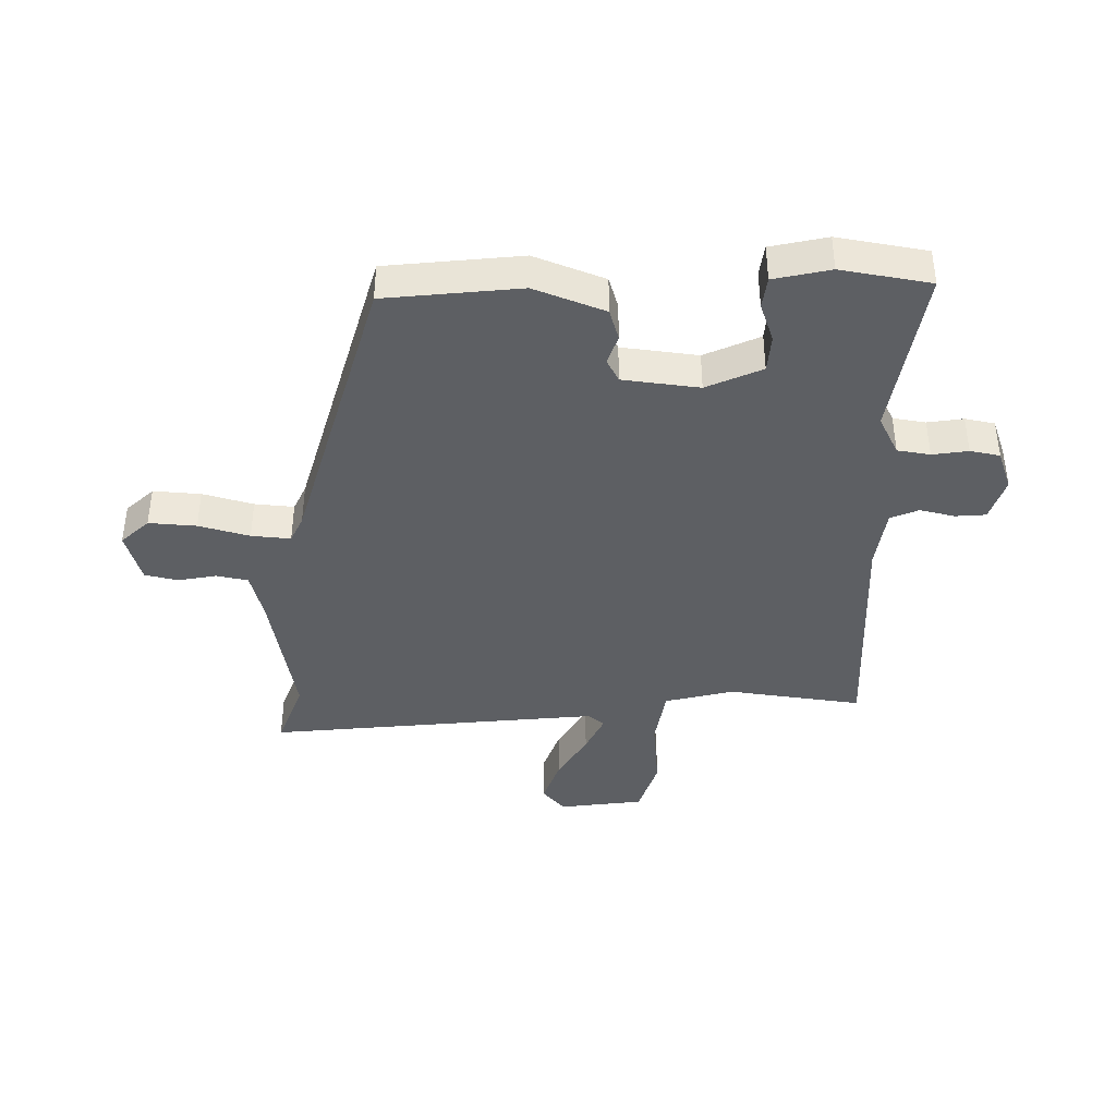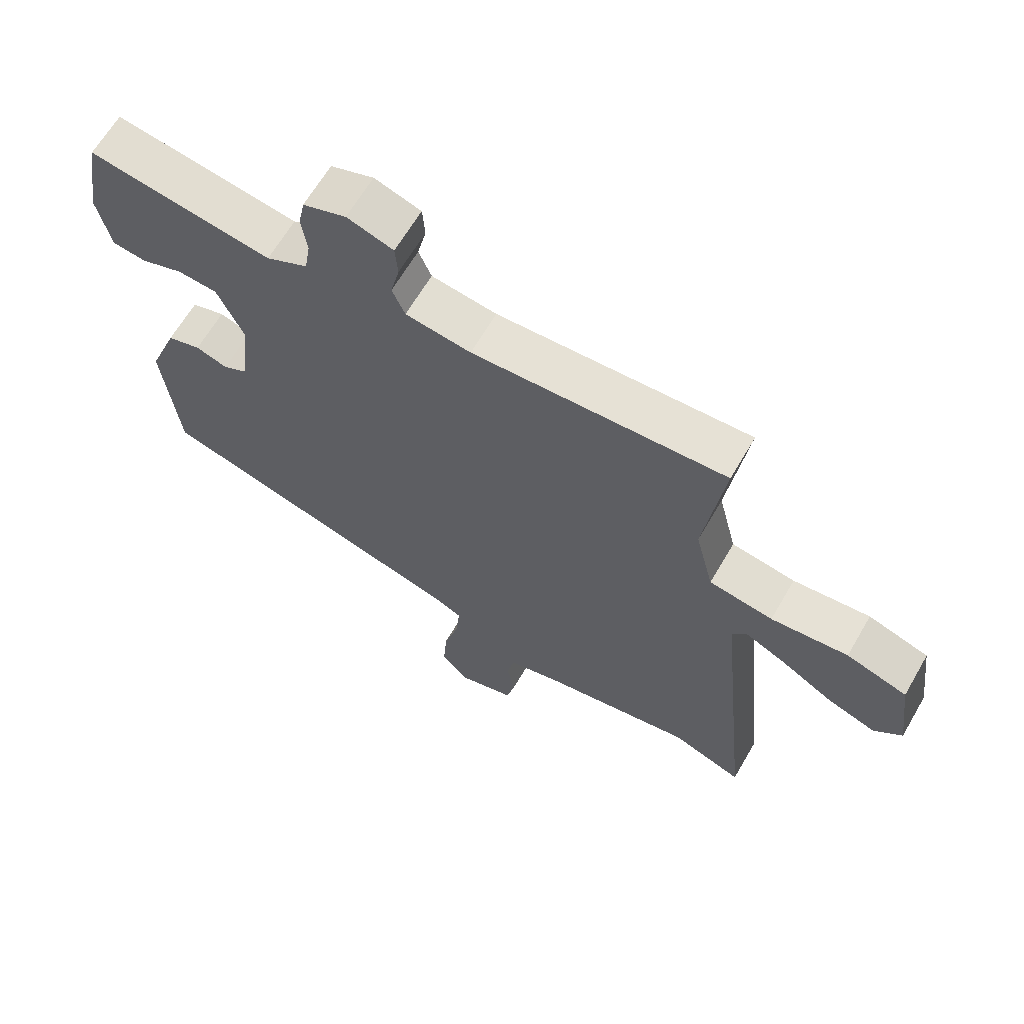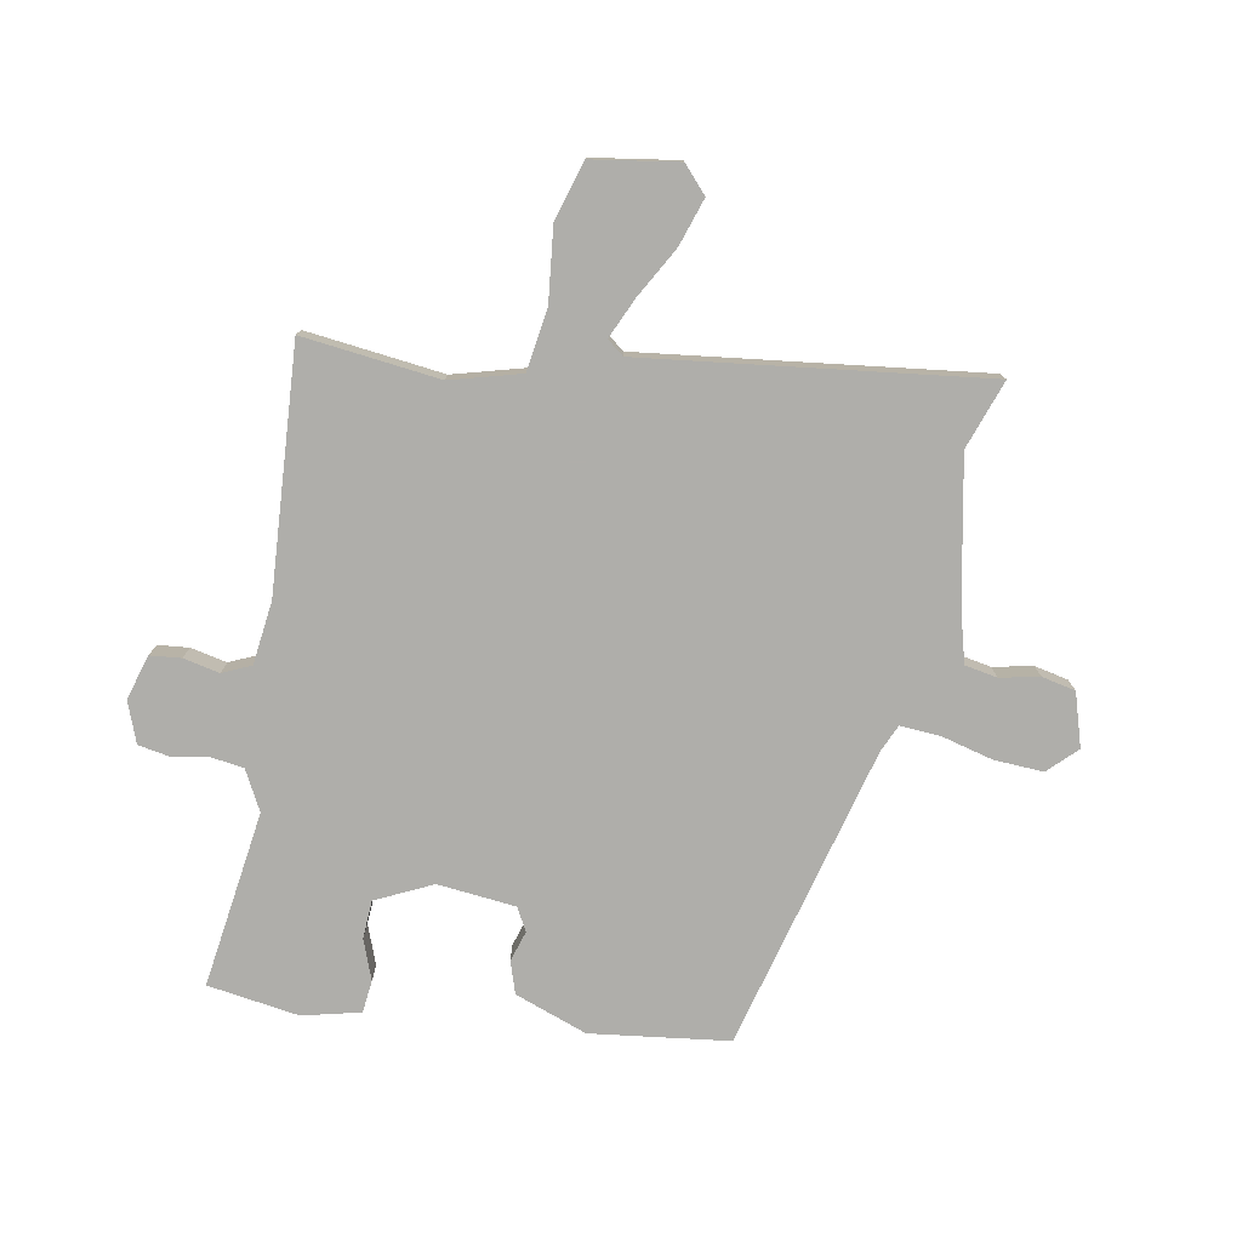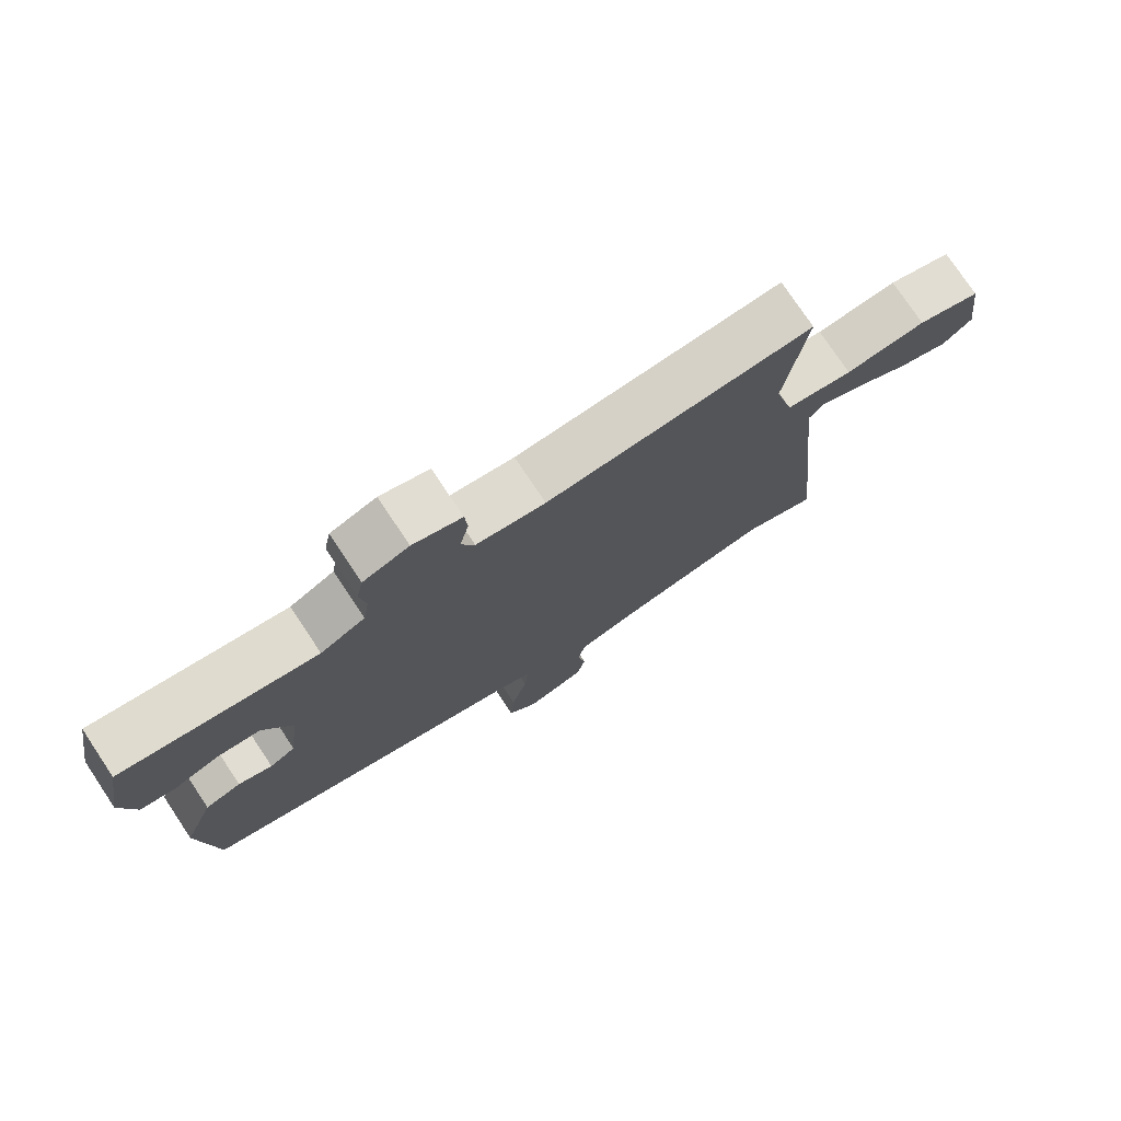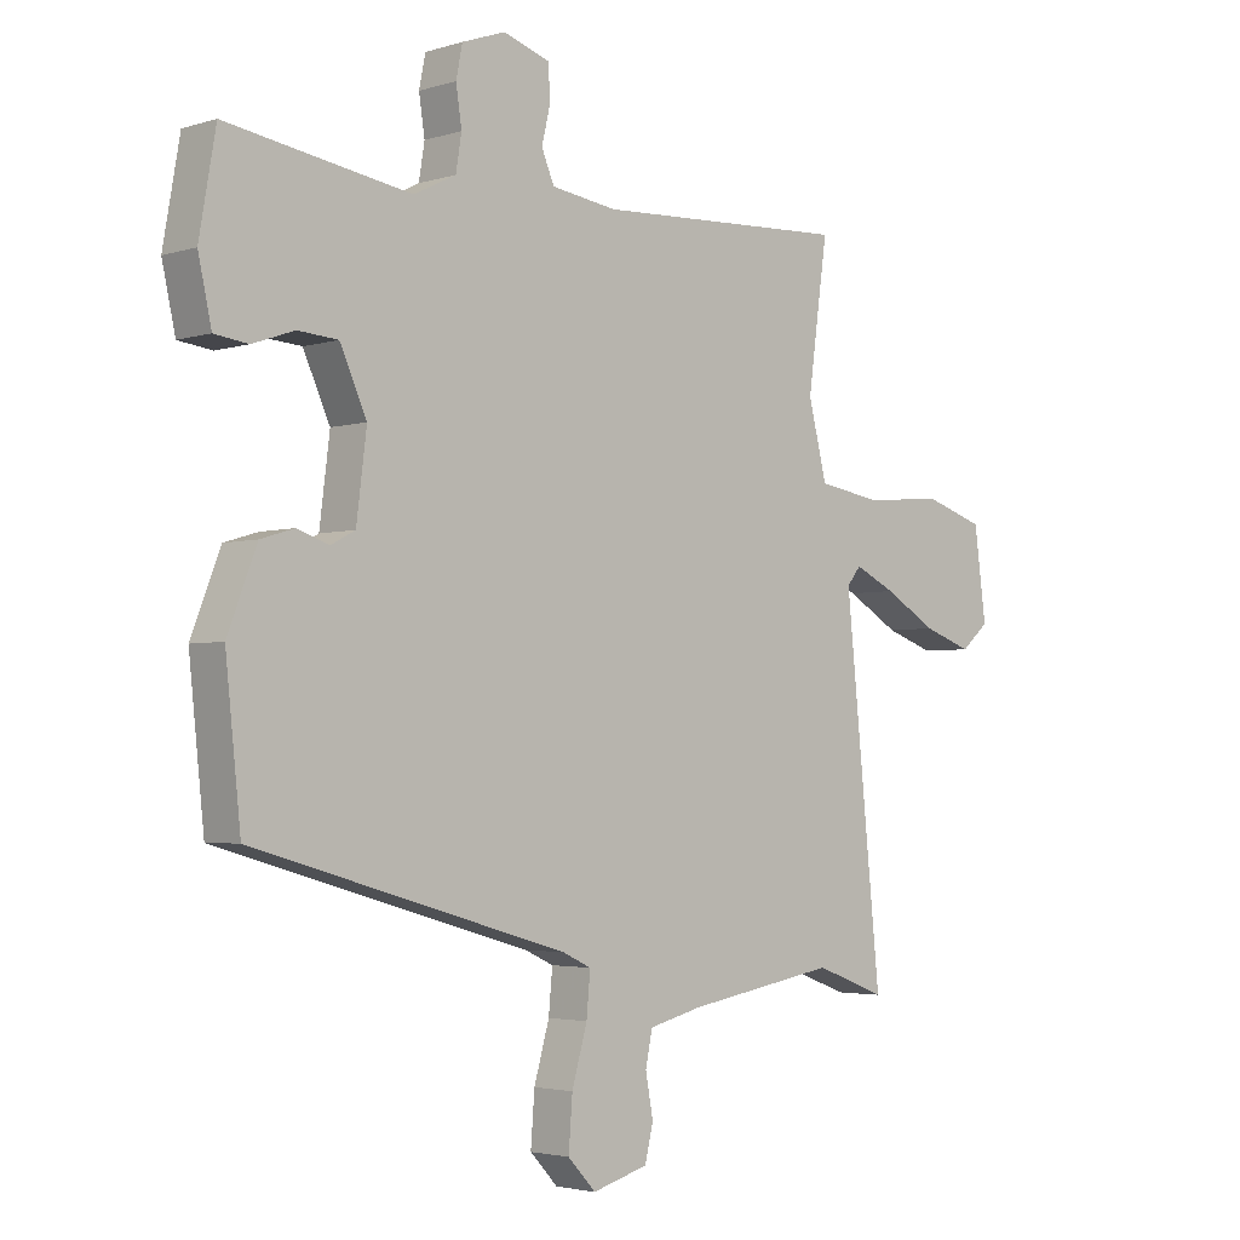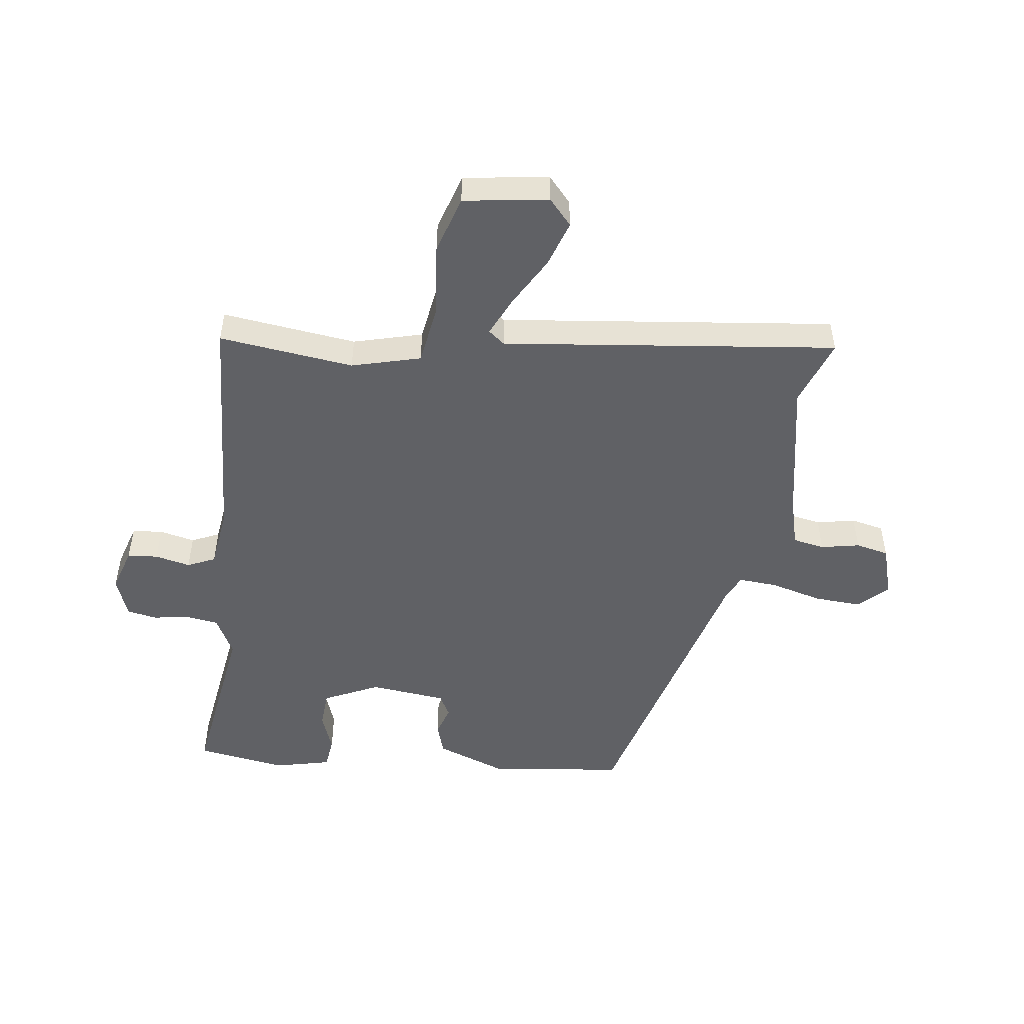
<metadata>
{"format":"obj","ext":"obj","renderer":"f3d","projection":"perspective","resolution":1024,"background":"white","views":[{"elev":-40.3,"azim":-90.7,"up":"+Y"},{"elev":64.5,"azim":30.1,"up":"+Z"},{"elev":-77.6,"azim":80.8,"up":"+Y"},{"elev":76.3,"azim":-33.7,"up":"+Z"},{"elev":-3.1,"azim":-43.7,"up":"+Z"},{"elev":-49.8,"azim":83.3,"up":"+Y"}]}
</metadata>
<code>
v -0.484 0.07 -0.314
v -0.508 0.07 -0.087
v -0.462 0.07 0.031
v -0.409 0.07 0.047
v -0.359 0.07 0.03
v -0.321 0.07 0.05
v -0.305 0.07 0.178
v -0.347 0.07 0.271
v -0.41 0.07 0.276
v -0.476 0.07 0.253
v -0.529 0.07 0.26
v -0.55 0.07 0.355
v -0.524 0.07 0.505
v -0.235 0.07 0.458
v -0.169 0.07 0.491
v -0.16 0.07 0.546
v -0.169 0.07 0.606
v -0.159 0.07 0.656
v -0.091 0.07 0.68
v -0.018 0.07 0.656
v -0.014 0.07 0.605
v -0.028 0.07 0.546
v -0.008 0.07 0.499
v 0.095 0.07 0.484
v 0.494 0.07 0.502
v 0.463 0.07 0.277
v 0.492 0.07 0.161
v 0.593 0.07 0.144
v 0.715 0.07 0.155
v 0.811 0.07 0.124
v 0.83 0.07 -0.018
v 0.786 0.07 -0.056
v 0.709 0.07 -0.029
v 0.626 0.07 0.02
v 0.561 0.07 0.051
v 0.539 0.07 0.024
v 0.596 0.07 -0.536
v 0.484 0.07 -0.494
v 0.247 0.07 -0.535
v 0.163 0.07 -0.556
v 0.152 0.07 -0.609
v 0.164 0.07 -0.674
v 0.151 0.07 -0.729
v 0.063 0.07 -0.754
v 0.019 0.07 -0.707
v 0.025 0.07 -0.627
v 0.049 0.07 -0.542
v 0.055 0.07 -0.476
v 0.01 0.07 -0.455
v -0.484 0 -0.314
v -0.508 0 -0.087
v -0.462 0 0.031
v -0.409 0 0.047
v -0.359 0 0.03
v -0.321 0 0.05
v -0.305 0 0.178
v -0.347 0 0.271
v -0.41 0 0.276
v -0.476 0 0.253
v -0.529 0 0.26
v -0.55 0 0.355
v -0.524 0 0.505
v -0.235 0 0.458
v -0.169 0 0.491
v -0.16 0 0.546
v -0.169 0 0.606
v -0.159 0 0.656
v -0.091 0 0.68
v -0.018 0 0.656
v -0.014 0 0.605
v -0.028 0 0.546
v -0.008 0 0.499
v 0.095 0 0.484
v 0.494 0 0.502
v 0.463 0 0.277
v 0.492 0 0.161
v 0.593 0 0.144
v 0.715 0 0.155
v 0.811 0 0.124
v 0.83 0 -0.018
v 0.786 0 -0.056
v 0.709 0 -0.029
v 0.626 0 0.02
v 0.561 0 0.051
v 0.539 0 0.024
v 0.596 0 -0.536
v 0.484 0 -0.494
v 0.247 0 -0.535
v 0.163 0 -0.556
v 0.152 0 -0.609
v 0.164 0 -0.674
v 0.151 0 -0.729
v 0.063 0 -0.754
v 0.019 0 -0.707
v 0.025 0 -0.627
v 0.049 0 -0.542
v 0.055 0 -0.476
v 0.01 0 -0.455
f 44 45 46 47
f 44 47 48
f 41 42 43 44
f 40 41 44 48
f 39 40 48
f 38 39 48 49
f 36 37 38
f 31 32 33 34
f 31 34 35
f 28 29 30 31
f 27 28 31 35
f 24 25 26
f 23 24 26 27
f 19 20 21 22
f 19 22 23
f 16 17 18 19
f 15 16 19 23
f 14 15 23 27
f 9 10 11 12
f 8 9 12 13
f 2 3 4 5
f 2 5 6
f 1 2 6
f 36 38 49 1
f 8 13 14 27
f 7 8 27 35
f 6 7 35 36
f 1 6 36
f 96 95 94 93
f 97 96 93
f 93 92 91 90
f 97 93 90 89
f 97 89 88
f 98 97 88 87
f 87 86 85
f 83 82 81 80
f 84 83 80
f 80 79 78 77
f 84 80 77 76
f 75 74 73
f 76 75 73 72
f 71 70 69 68
f 72 71 68
f 68 67 66 65
f 72 68 65 64
f 76 72 64 63
f 61 60 59 58
f 62 61 58 57
f 54 53 52 51
f 55 54 51
f 55 51 50
f 50 98 87 85
f 76 63 62 57
f 84 76 57 56
f 85 84 56 55
f 85 55 50
f 1 50 51 2
f 2 51 52 3
f 3 52 53 4
f 4 53 54 5
f 5 54 55 6
f 6 55 56 7
f 7 56 57 8
f 8 57 58 9
f 9 58 59 10
f 10 59 60 11
f 11 60 61 12
f 12 61 62 13
f 13 62 63 14
f 14 63 64 15
f 15 64 65 16
f 16 65 66 17
f 17 66 67 18
f 18 67 68 19
f 19 68 69 20
f 20 69 70 21
f 21 70 71 22
f 22 71 72 23
f 23 72 73 24
f 24 73 74 25
f 25 74 75 26
f 26 75 76 27
f 27 76 77 28
f 28 77 78 29
f 29 78 79 30
f 30 79 80 31
f 31 80 81 32
f 32 81 82 33
f 33 82 83 34
f 34 83 84 35
f 35 84 85 36
f 36 85 86 37
f 37 86 87 38
f 38 87 88 39
f 39 88 89 40
f 40 89 90 41
f 41 90 91 42
f 42 91 92 43
f 43 92 93 44
f 44 93 94 45
f 45 94 95 46
f 46 95 96 47
f 47 96 97 48
f 48 97 98 49
f 49 98 50 1

</code>
